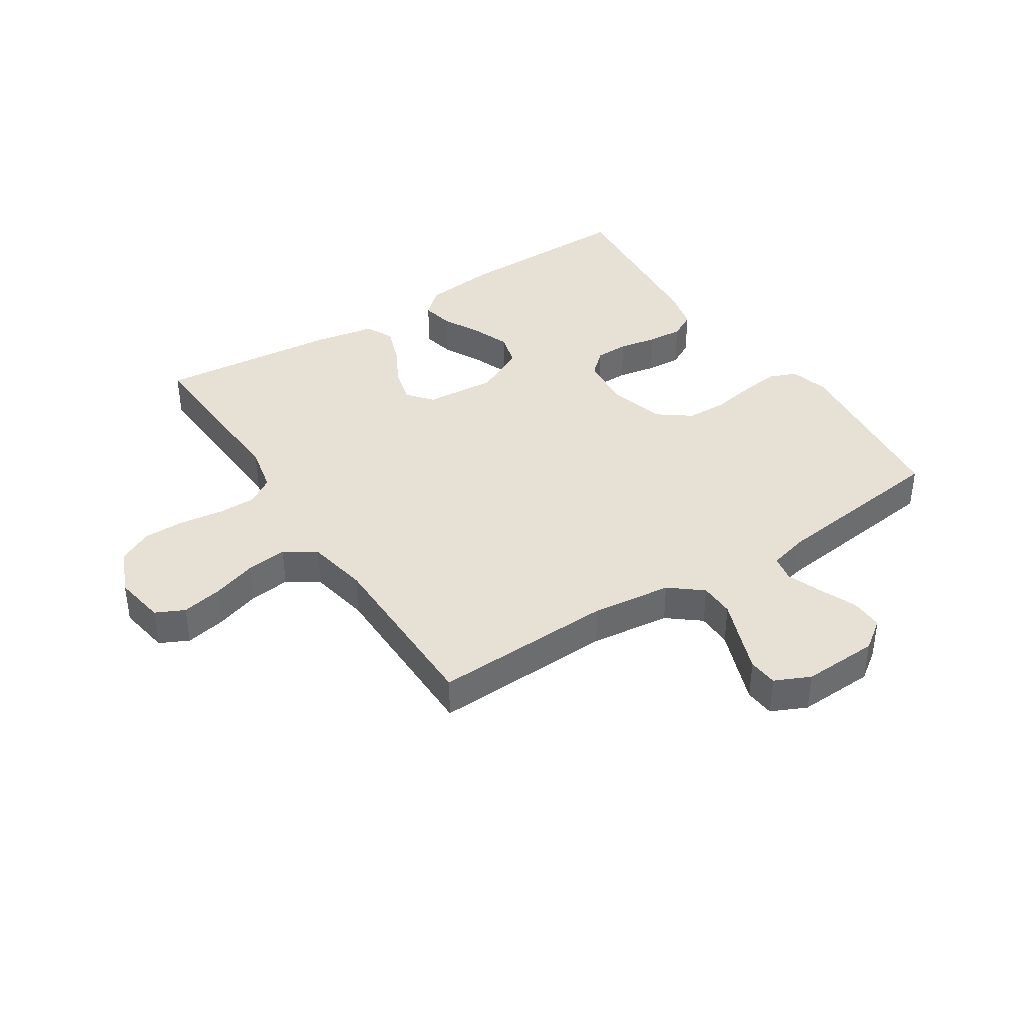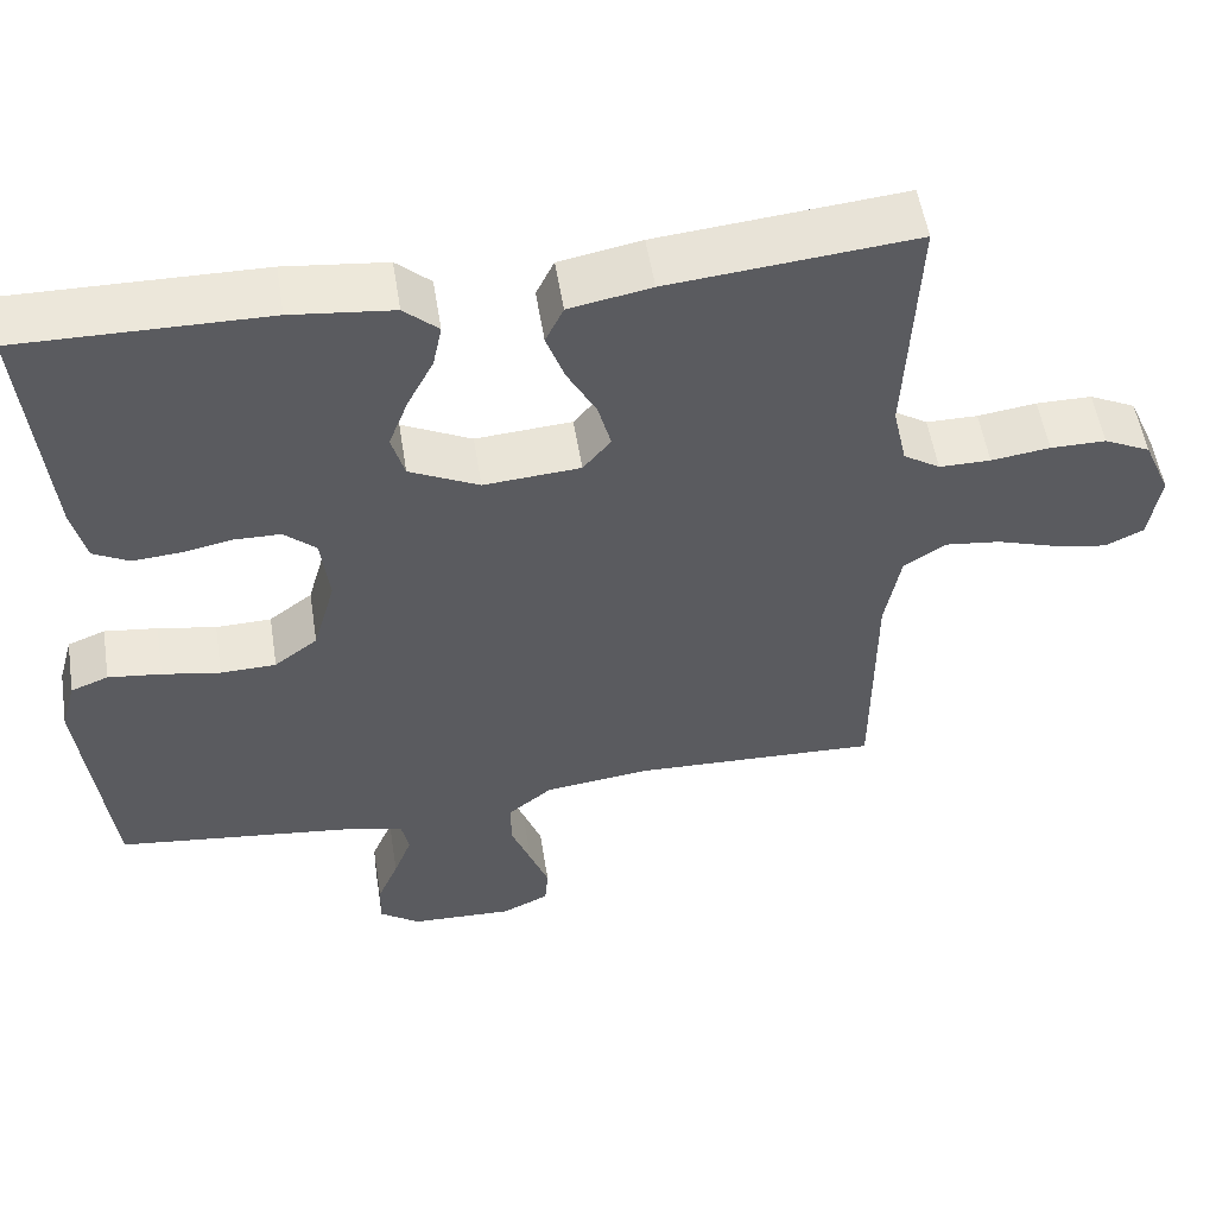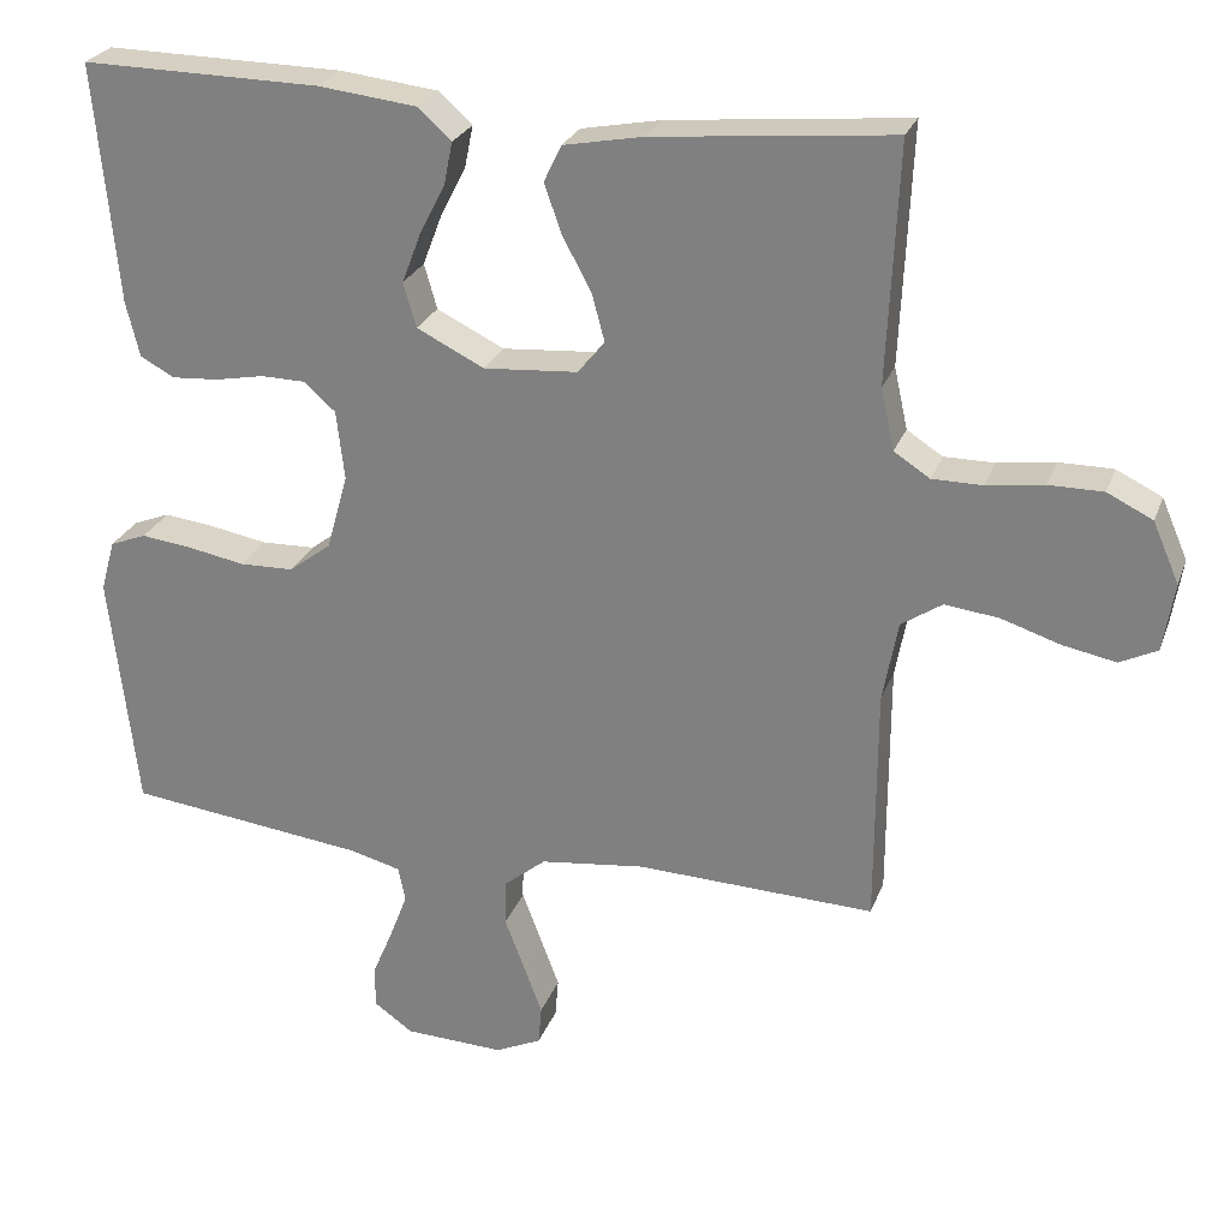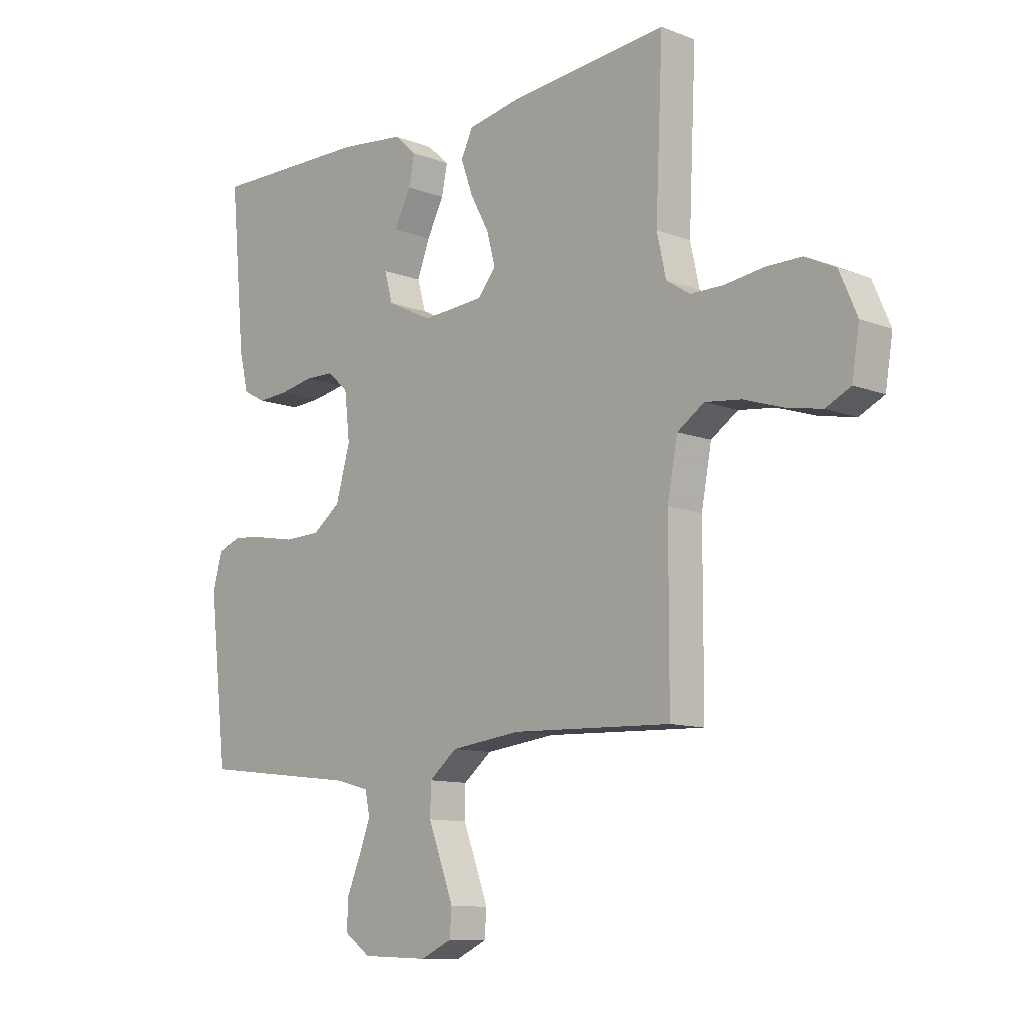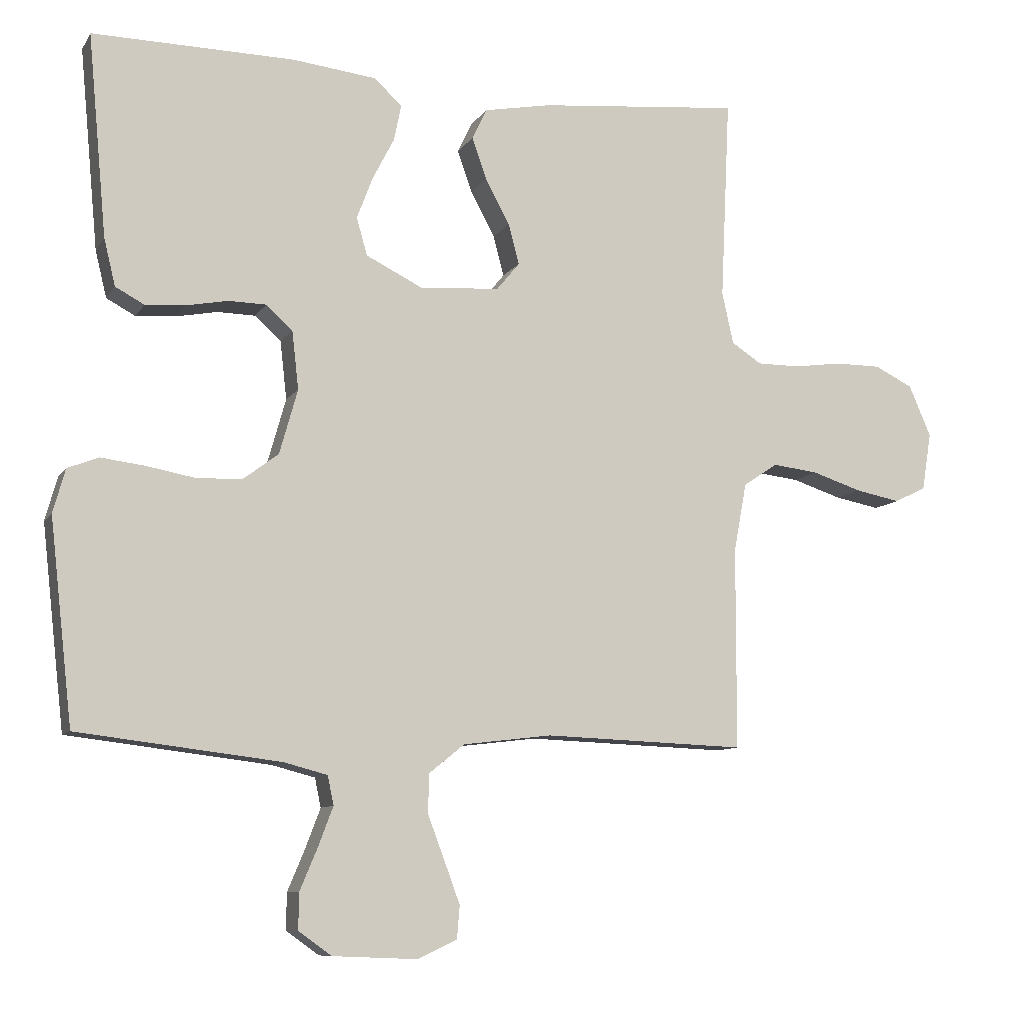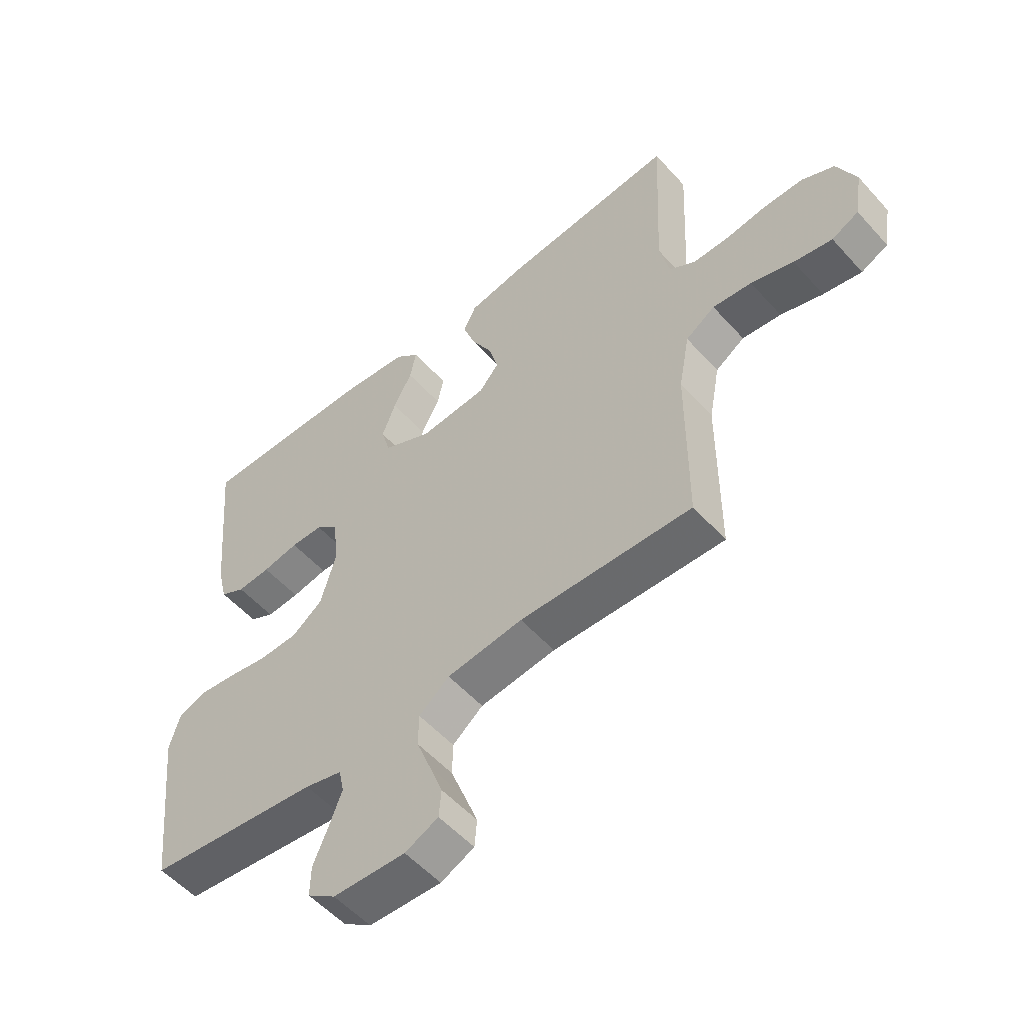
<metadata>
{"format":"obj","ext":"obj","renderer":"f3d","projection":"perspective","resolution":1024,"background":"white","views":[{"elev":39.3,"azim":146.9,"up":"+Y"},{"elev":54.0,"azim":-9.0,"up":"+Z"},{"elev":25.8,"azim":17.6,"up":"+Z"},{"elev":-10.8,"azim":46.3,"up":"+Z"},{"elev":-9.3,"azim":-19.4,"up":"+Z"},{"elev":-54.5,"azim":41.0,"up":"+Z"}]}
</metadata>
<code>
v 0.5 0.07 -0.5
v 0.2 0.07 -0.489
v 0.068 0.07 -0.505
v 0.015 0.07 -0.548
v 0.014 0.07 -0.606
v 0.039 0.07 -0.672
v 0.062 0.07 -0.734
v 0.058 0.07 -0.783
v 0 0.07 -0.81
v -0.126 0.07 -0.805
v -0.175 0.07 -0.77
v -0.174 0.07 -0.716
v -0.148 0.07 -0.654
v -0.126 0.07 -0.596
v -0.135 0.07 -0.553
v -0.2 0.07 -0.536
v -0.5 0.07 -0.5
v -0.534 0.07 -0.2
v -0.516 0.07 -0.135
v -0.47 0.07 -0.117
v -0.405 0.07 -0.125
v -0.334 0.07 -0.138
v -0.266 0.07 -0.136
v -0.213 0.07 -0.096
v -0.186 0.07 0
v -0.196 0.07 0.087
v -0.235 0.07 0.122
v -0.291 0.07 0.123
v -0.354 0.07 0.111
v -0.412 0.07 0.107
v -0.455 0.07 0.13
v -0.472 0.07 0.2
v -0.5 0.07 0.5
v -0.2 0.07 0.496
v -0.076 0.07 0.482
v -0.034 0.07 0.444
v -0.045 0.07 0.39
v -0.077 0.07 0.328
v -0.101 0.07 0.265
v -0.085 0.07 0.209
v 0 0.07 0.167
v 0.118 0.07 0.176
v 0.152 0.07 0.217
v 0.136 0.07 0.277
v 0.1 0.07 0.344
v 0.078 0.07 0.406
v 0.1 0.07 0.452
v 0.2 0.07 0.471
v 0.5 0.07 0.5
v 0.486 0.07 0.2
v 0.503 0.07 0.123
v 0.548 0.07 0.094
v 0.611 0.07 0.094
v 0.683 0.07 0.104
v 0.751 0.07 0.104
v 0.808 0.07 0.076
v 0.841 0.07 0
v 0.827 0.07 -0.086
v 0.78 0.07 -0.109
v 0.713 0.07 -0.096
v 0.639 0.07 -0.072
v 0.571 0.07 -0.064
v 0.52 0.07 -0.098
v 0.501 0.07 -0.2
v 0.5 0 -0.5
v 0.2 0 -0.489
v 0.068 0 -0.505
v 0.015 0 -0.548
v 0.014 0 -0.606
v 0.039 0 -0.672
v 0.062 0 -0.734
v 0.058 0 -0.783
v 0 0 -0.81
v -0.126 0 -0.805
v -0.175 0 -0.77
v -0.174 0 -0.716
v -0.148 0 -0.654
v -0.126 0 -0.596
v -0.135 0 -0.553
v -0.2 0 -0.536
v -0.5 0 -0.5
v -0.534 0 -0.2
v -0.516 0 -0.135
v -0.47 0 -0.117
v -0.405 0 -0.125
v -0.334 0 -0.138
v -0.266 0 -0.136
v -0.213 0 -0.096
v -0.186 0 0
v -0.196 0 0.087
v -0.235 0 0.122
v -0.291 0 0.123
v -0.354 0 0.111
v -0.412 0 0.107
v -0.455 0 0.13
v -0.472 0 0.2
v -0.5 0 0.5
v -0.2 0 0.496
v -0.076 0 0.482
v -0.034 0 0.444
v -0.045 0 0.39
v -0.077 0 0.328
v -0.101 0 0.265
v -0.085 0 0.209
v 0 0 0.167
v 0.118 0 0.176
v 0.152 0 0.217
v 0.136 0 0.277
v 0.1 0 0.344
v 0.078 0 0.406
v 0.1 0 0.452
v 0.2 0 0.471
v 0.5 0 0.5
v 0.486 0 0.2
v 0.503 0 0.123
v 0.548 0 0.094
v 0.611 0 0.094
v 0.683 0 0.104
v 0.751 0 0.104
v 0.808 0 0.076
v 0.841 0 0
v 0.827 0 -0.086
v 0.78 0 -0.109
v 0.713 0 -0.096
v 0.639 0 -0.072
v 0.571 0 -0.064
v 0.52 0 -0.098
v 0.501 0 -0.2
f 58 59 60 61
f 58 61 62
f 57 58 62
f 56 57 62
f 53 54 55 56
f 52 53 56 62
f 51 52 62 63
f 47 48 49 50
f 44 45 46 47
f 43 44 47 50
f 42 43 50 51
f 35 36 37 38
f 35 38 39
f 34 35 39
f 33 34 39 40
f 31 32 33 40
f 28 29 30 31
f 27 28 31 40
f 19 20 21 22
f 17 18 19 22
f 16 17 22 23
f 15 16 23 24
f 10 11 12 13
f 10 13 14
f 9 10 14
f 5 6 7 8
f 5 8 9 14
f 64 1 2
f 64 2 3
f 63 64 3
f 41 42 51 63
f 41 63 3 4
f 26 27 40 41
f 25 26 41 4
f 14 15 24 25
f 4 5 14 25
f 125 124 123 122
f 126 125 122
f 126 122 121
f 126 121 120
f 120 119 118 117
f 126 120 117 116
f 127 126 116 115
f 114 113 112 111
f 111 110 109 108
f 114 111 108 107
f 115 114 107 106
f 102 101 100 99
f 103 102 99
f 103 99 98
f 104 103 98 97
f 104 97 96 95
f 95 94 93 92
f 104 95 92 91
f 86 85 84 83
f 86 83 82 81
f 87 86 81 80
f 88 87 80 79
f 77 76 75 74
f 78 77 74
f 78 74 73
f 72 71 70 69
f 78 73 72 69
f 66 65 128
f 67 66 128
f 67 128 127
f 127 115 106 105
f 68 67 127 105
f 105 104 91 90
f 68 105 90 89
f 89 88 79 78
f 89 78 69 68
f 1 65 66 2
f 2 66 67 3
f 3 67 68 4
f 4 68 69 5
f 5 69 70 6
f 6 70 71 7
f 7 71 72 8
f 8 72 73 9
f 9 73 74 10
f 10 74 75 11
f 11 75 76 12
f 12 76 77 13
f 13 77 78 14
f 14 78 79 15
f 15 79 80 16
f 16 80 81 17
f 17 81 82 18
f 18 82 83 19
f 19 83 84 20
f 20 84 85 21
f 21 85 86 22
f 22 86 87 23
f 23 87 88 24
f 24 88 89 25
f 25 89 90 26
f 26 90 91 27
f 27 91 92 28
f 28 92 93 29
f 29 93 94 30
f 30 94 95 31
f 31 95 96 32
f 32 96 97 33
f 33 97 98 34
f 34 98 99 35
f 35 99 100 36
f 36 100 101 37
f 37 101 102 38
f 38 102 103 39
f 39 103 104 40
f 40 104 105 41
f 41 105 106 42
f 42 106 107 43
f 43 107 108 44
f 44 108 109 45
f 45 109 110 46
f 46 110 111 47
f 47 111 112 48
f 48 112 113 49
f 49 113 114 50
f 50 114 115 51
f 51 115 116 52
f 52 116 117 53
f 53 117 118 54
f 54 118 119 55
f 55 119 120 56
f 56 120 121 57
f 57 121 122 58
f 58 122 123 59
f 59 123 124 60
f 60 124 125 61
f 61 125 126 62
f 62 126 127 63
f 63 127 128 64
f 64 128 65 1

</code>
